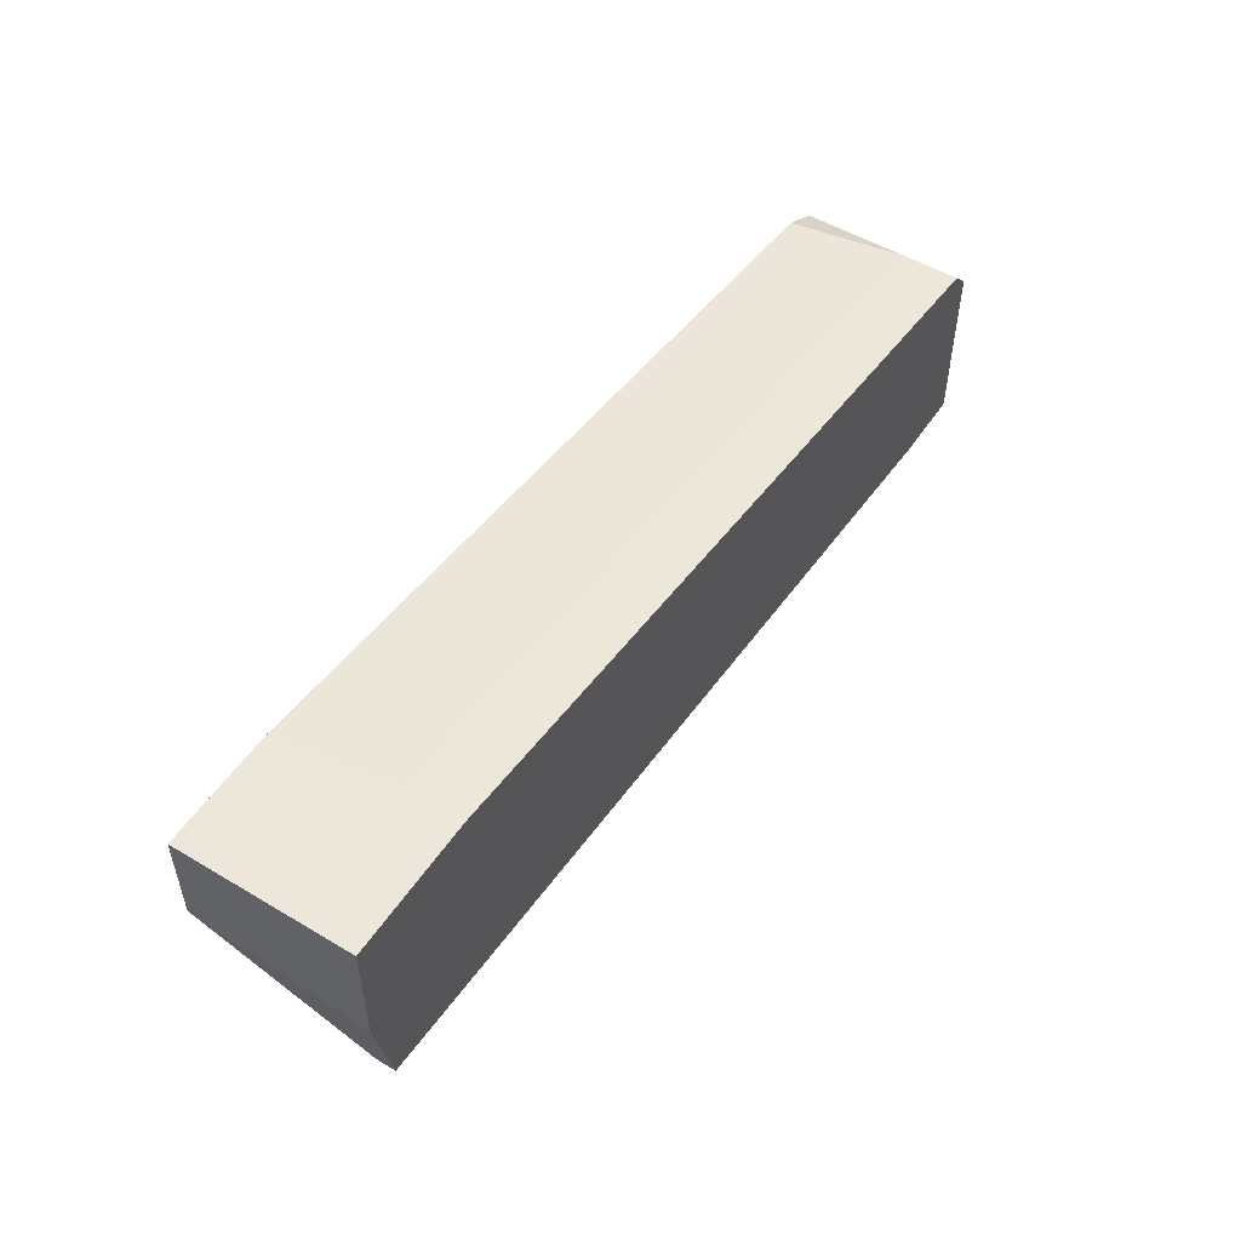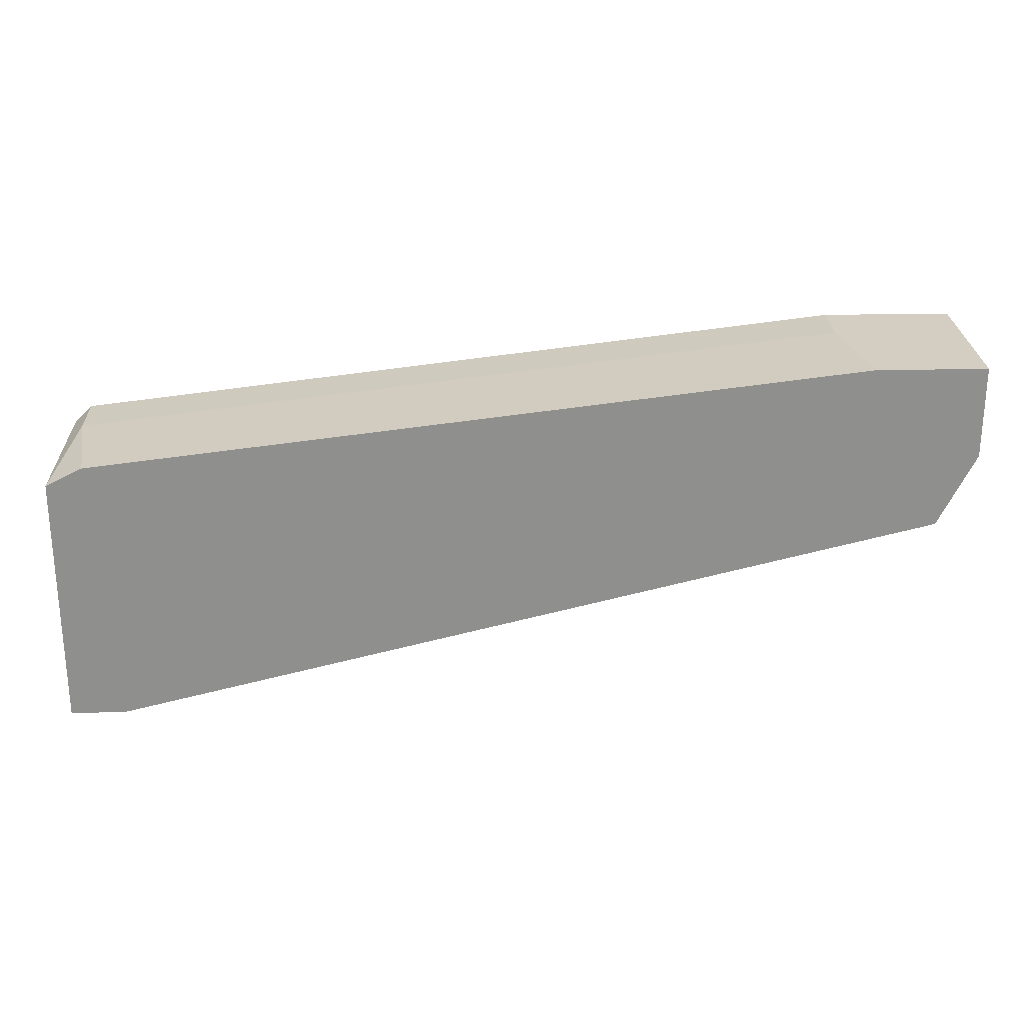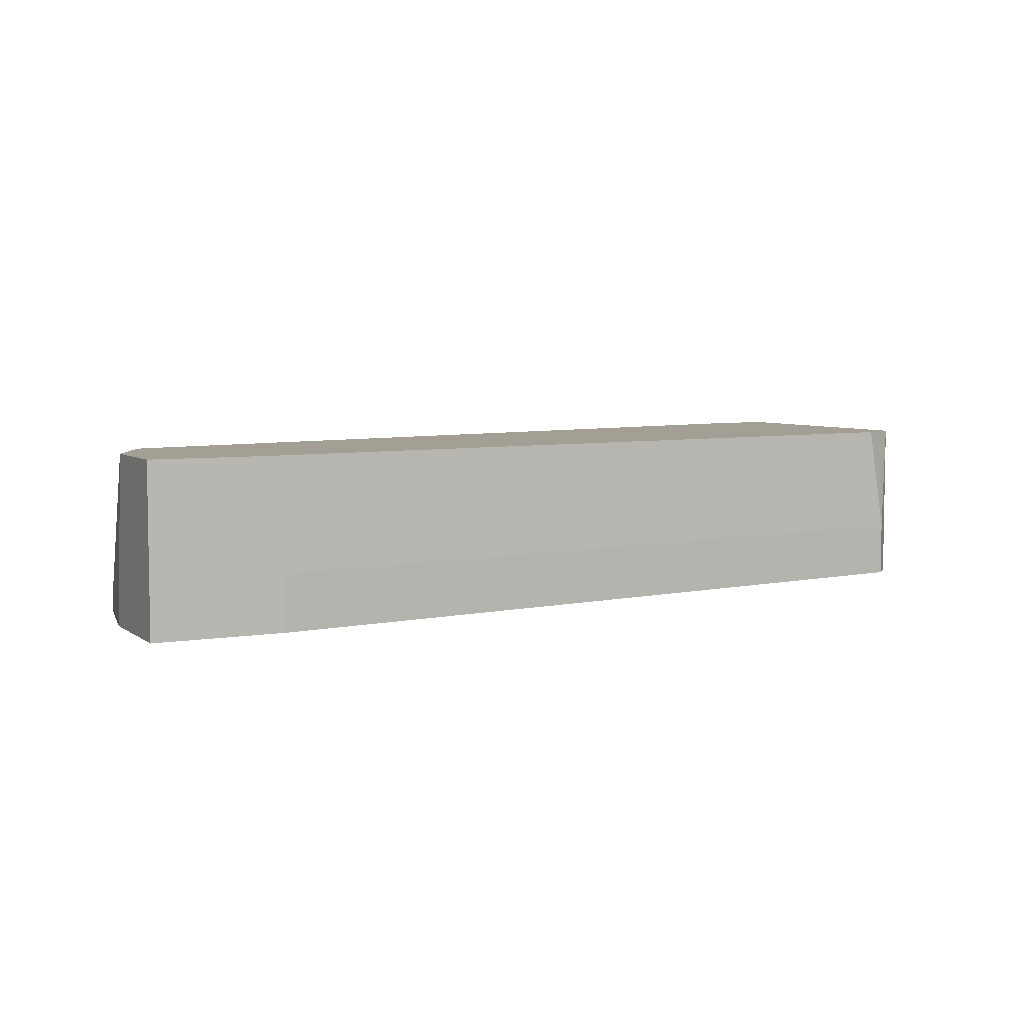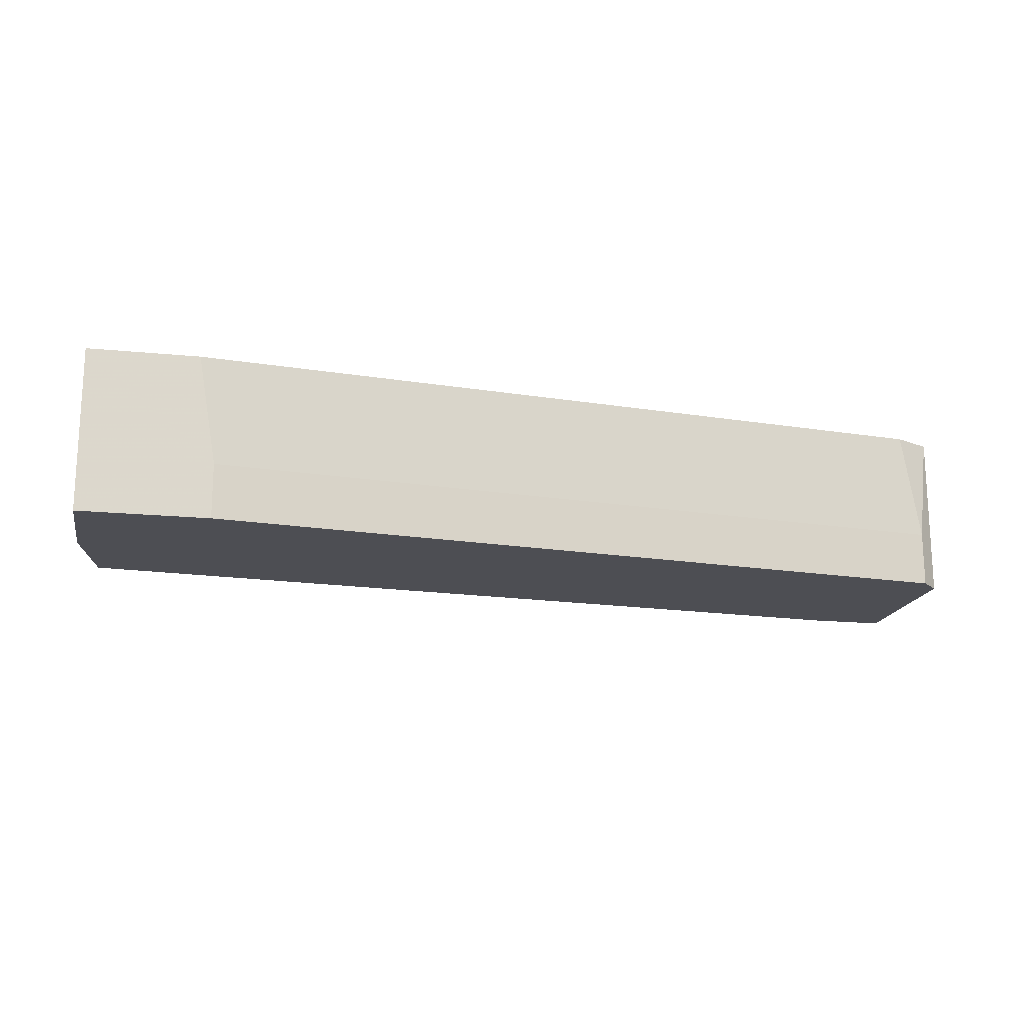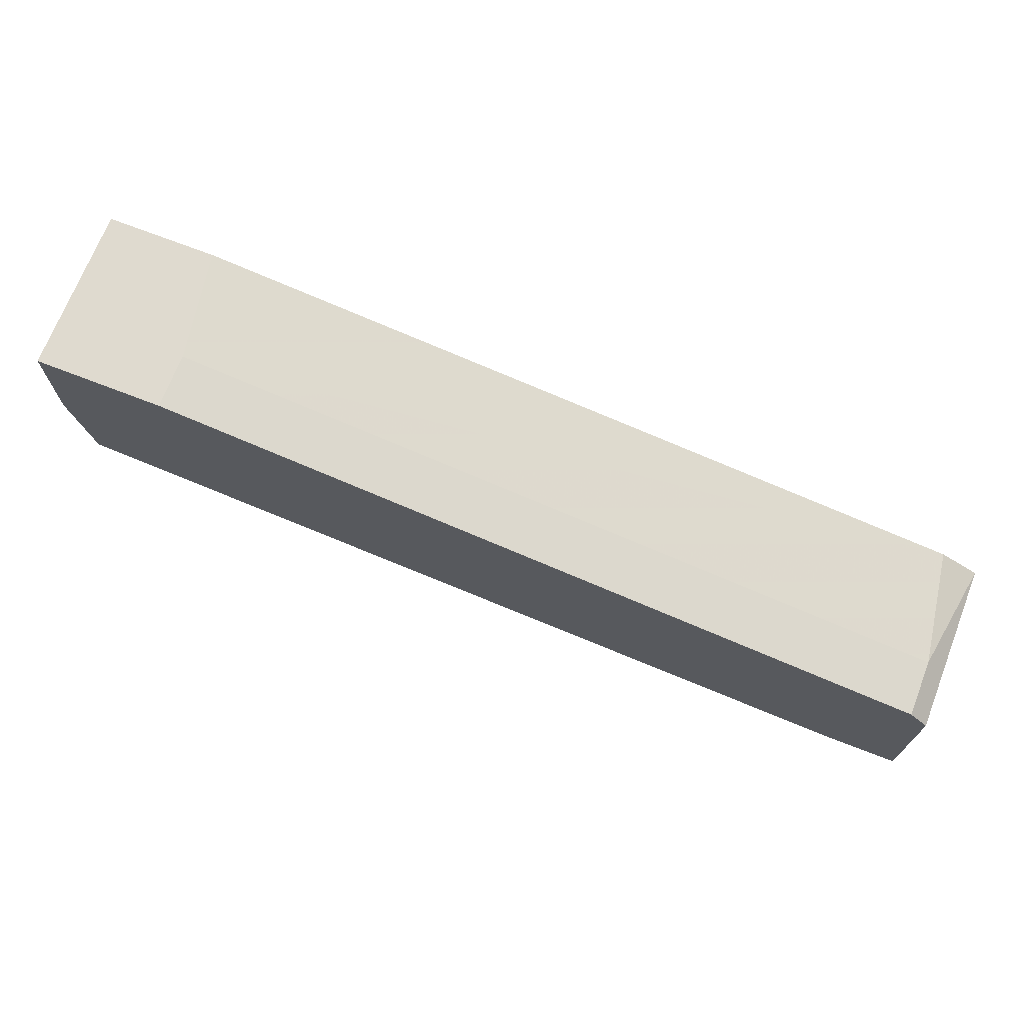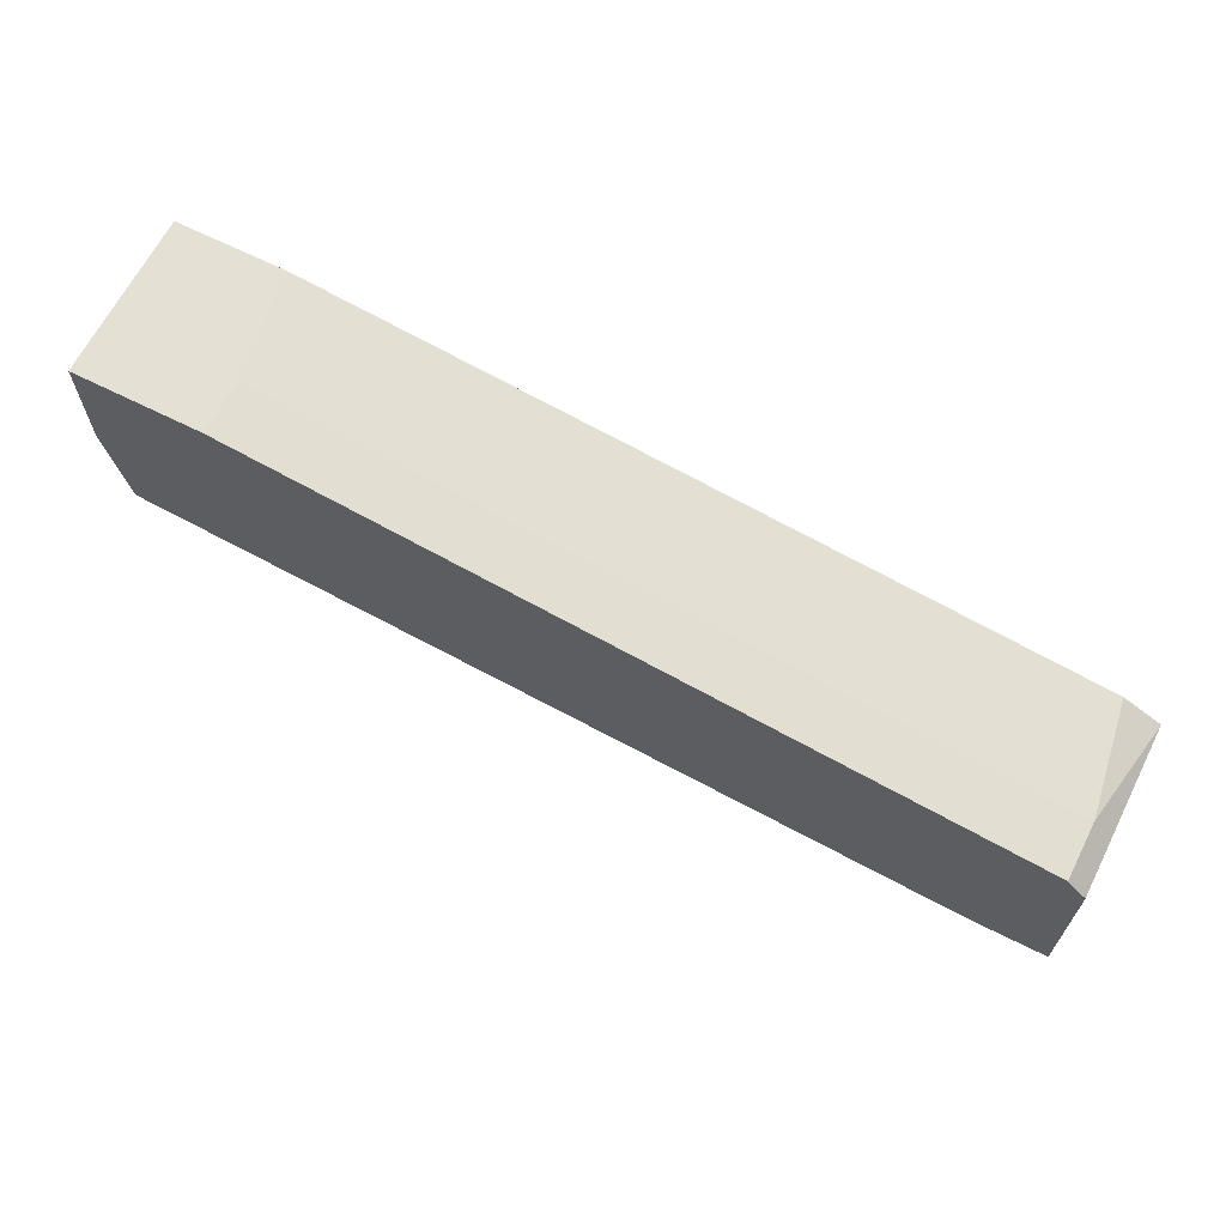
<metadata>
{"format":"obj","ext":"obj","renderer":"f3d","projection":"perspective","resolution":1024,"background":"white","views":[{"elev":52.2,"azim":-57.2,"up":"+Z"},{"elev":24.9,"azim":178.0,"up":"+Z"},{"elev":5.5,"azim":-27.2,"up":"+Y"},{"elev":-17.3,"azim":-11.3,"up":"+Y"},{"elev":70.6,"azim":21.3,"up":"+Z"},{"elev":65.3,"azim":26.9,"up":"+Z"}]}
</metadata>
<code>
v 0.03186 0.002172 0.01132
v 0.03066 0.002172 -0.006667
v 0.03066 0.000972 -0.006667
v -0.0173 -0.008619 0.01732
v -0.0173 -0.005021 0.01732
v 0.02946 -0.008619 -0.00067
v -0.0233 0.002172 0.006521
v -0.0245 -0.008619 0.004131
v -0.0245 -0.007419 0.004131
v -0.01851 0.002172 0.01732
v -0.0257 -0.008619 0.01012
v -0.0257 -0.008619 0.01732
v -0.0257 0.002172 0.01132
v -0.0257 0.002172 0.01732
v 0.03426 -0.008619 0.01012
v 0.03426 -0.008619 -0.00067
v 0.03426 0.002172 0.01012
v 0.03426 0.002172 -0.006667
v 0.03306 -0.008619 0.01132
v 0.03306 -0.005021 0.01132
f 13 9 11
f 2 3 8
f 5 20 1
f 2 14 1
f 14 2 7
f 5 14 12
f 8 16 12
f 12 16 19
f 20 5 19
f 3 2 18
f 16 3 18
f 2 1 18
f 18 1 17
f 1 20 17
f 20 19 17
f 16 18 17
f 14 5 10
f 5 1 10
f 1 14 10
f 14 7 13
f 12 14 13
f 8 3 6
f 3 16 6
f 16 8 6
f 2 8 9
f 7 2 9
f 13 7 9
f 5 12 4
f 12 19 4
f 19 5 4
f 19 16 15
f 16 17 15
f 17 19 15
f 8 12 11
f 12 13 11
f 9 8 11

</code>
